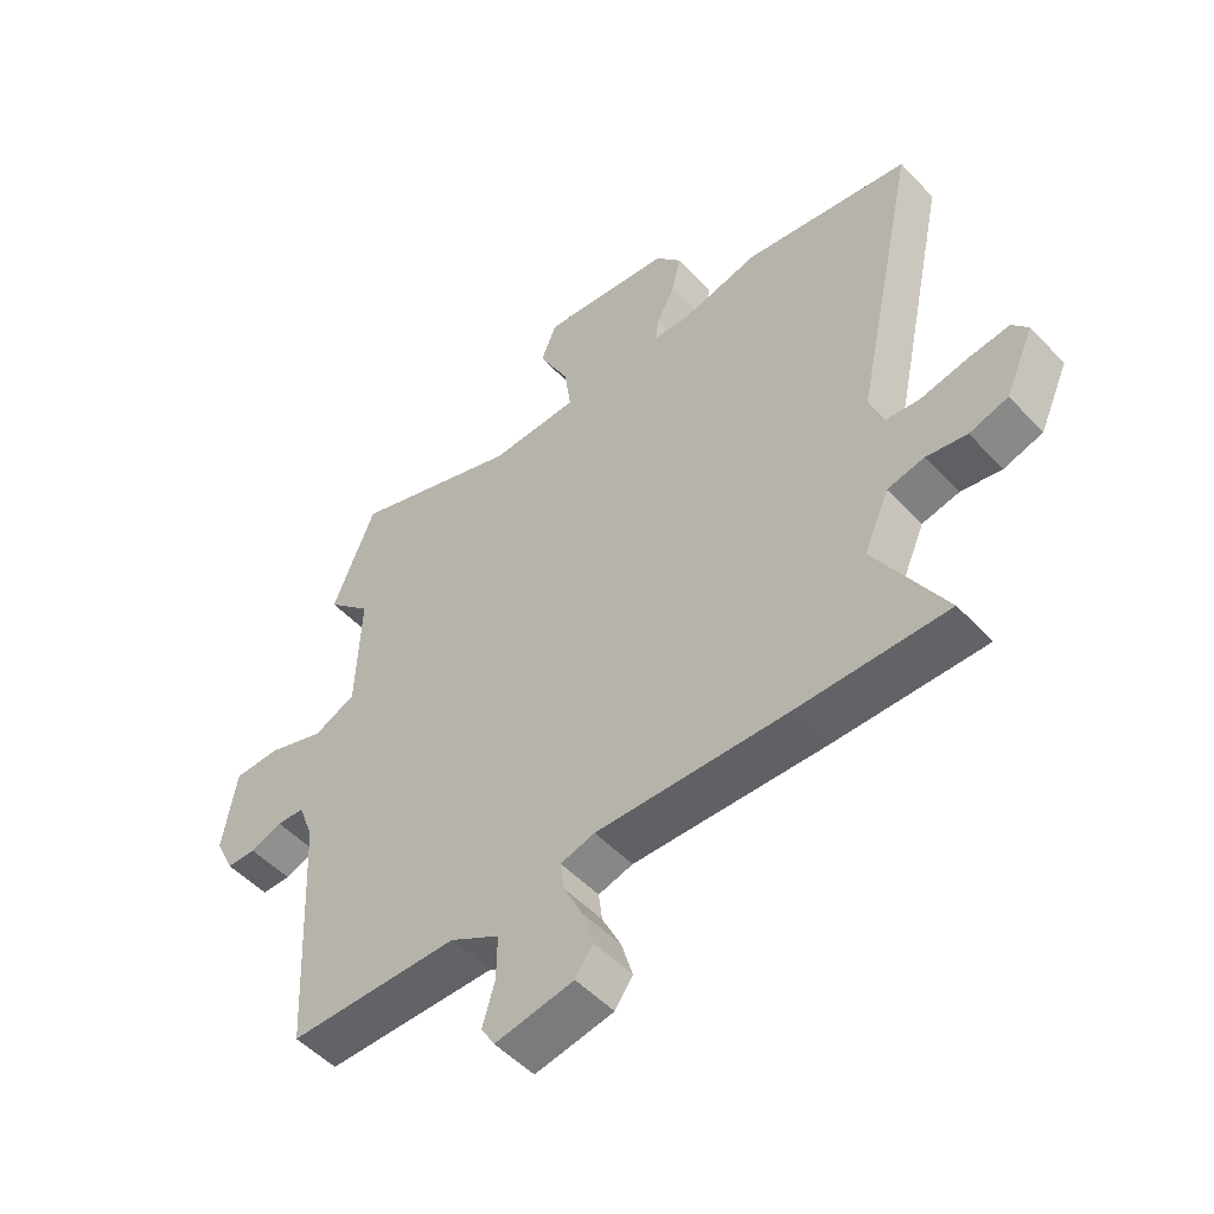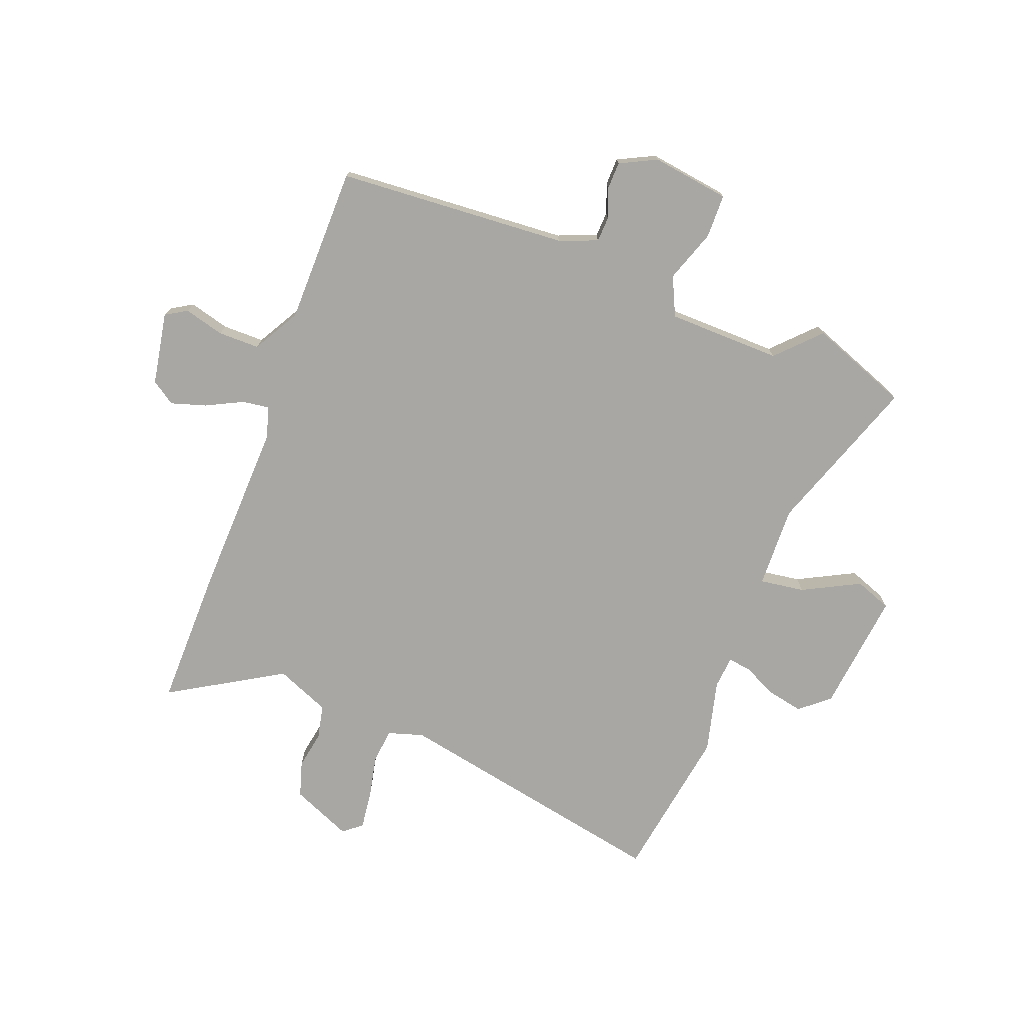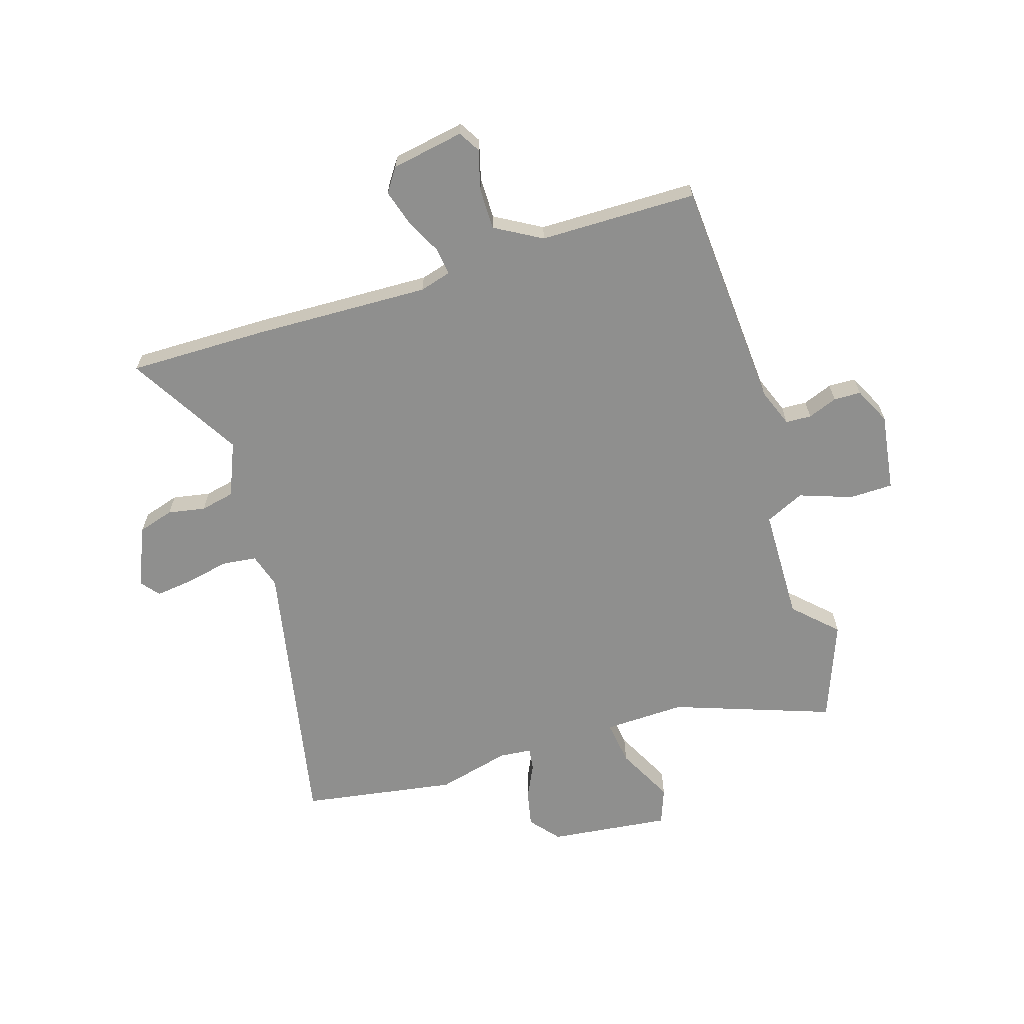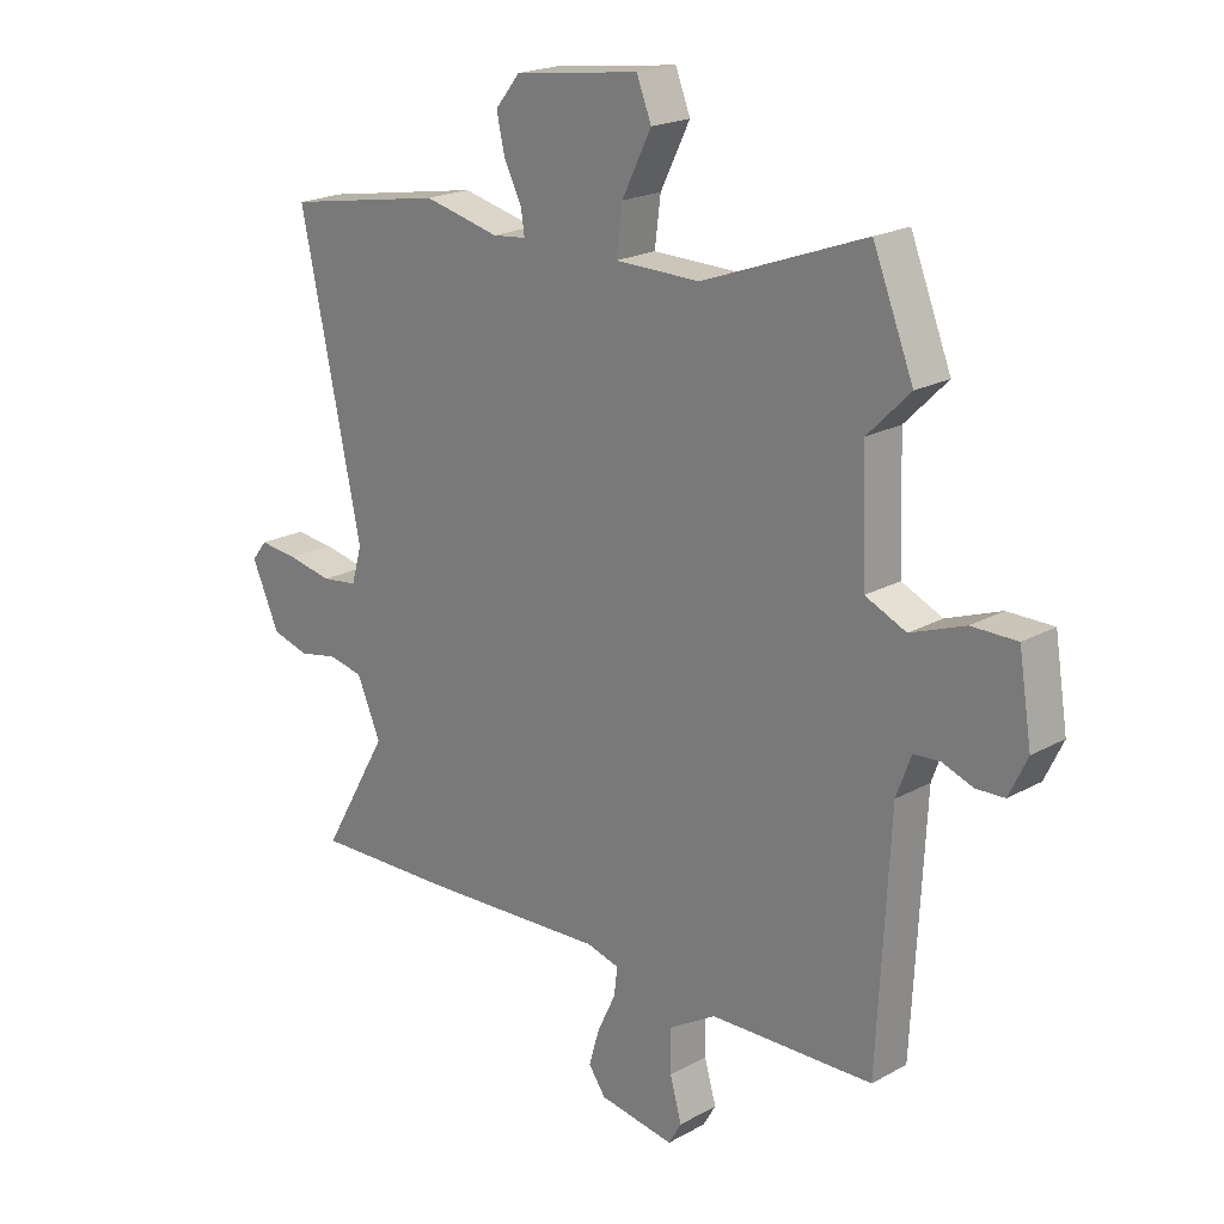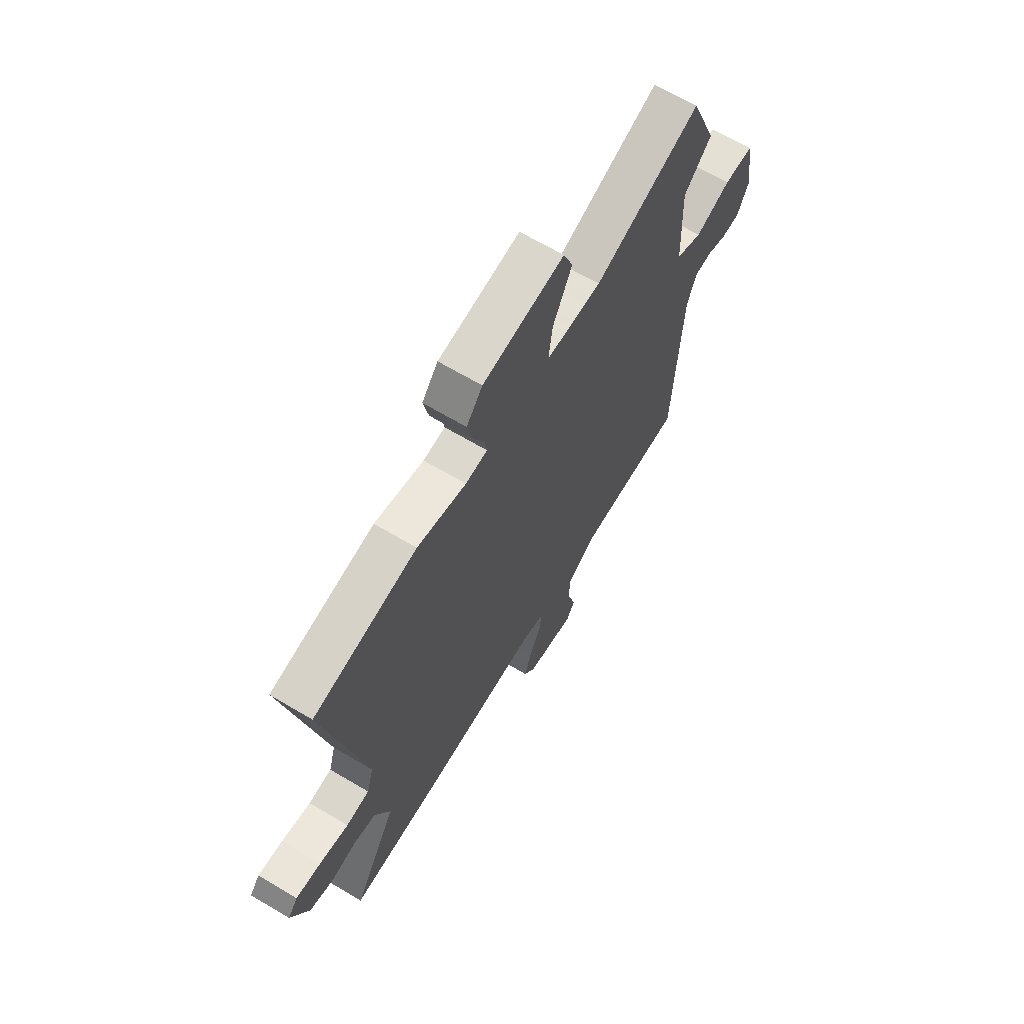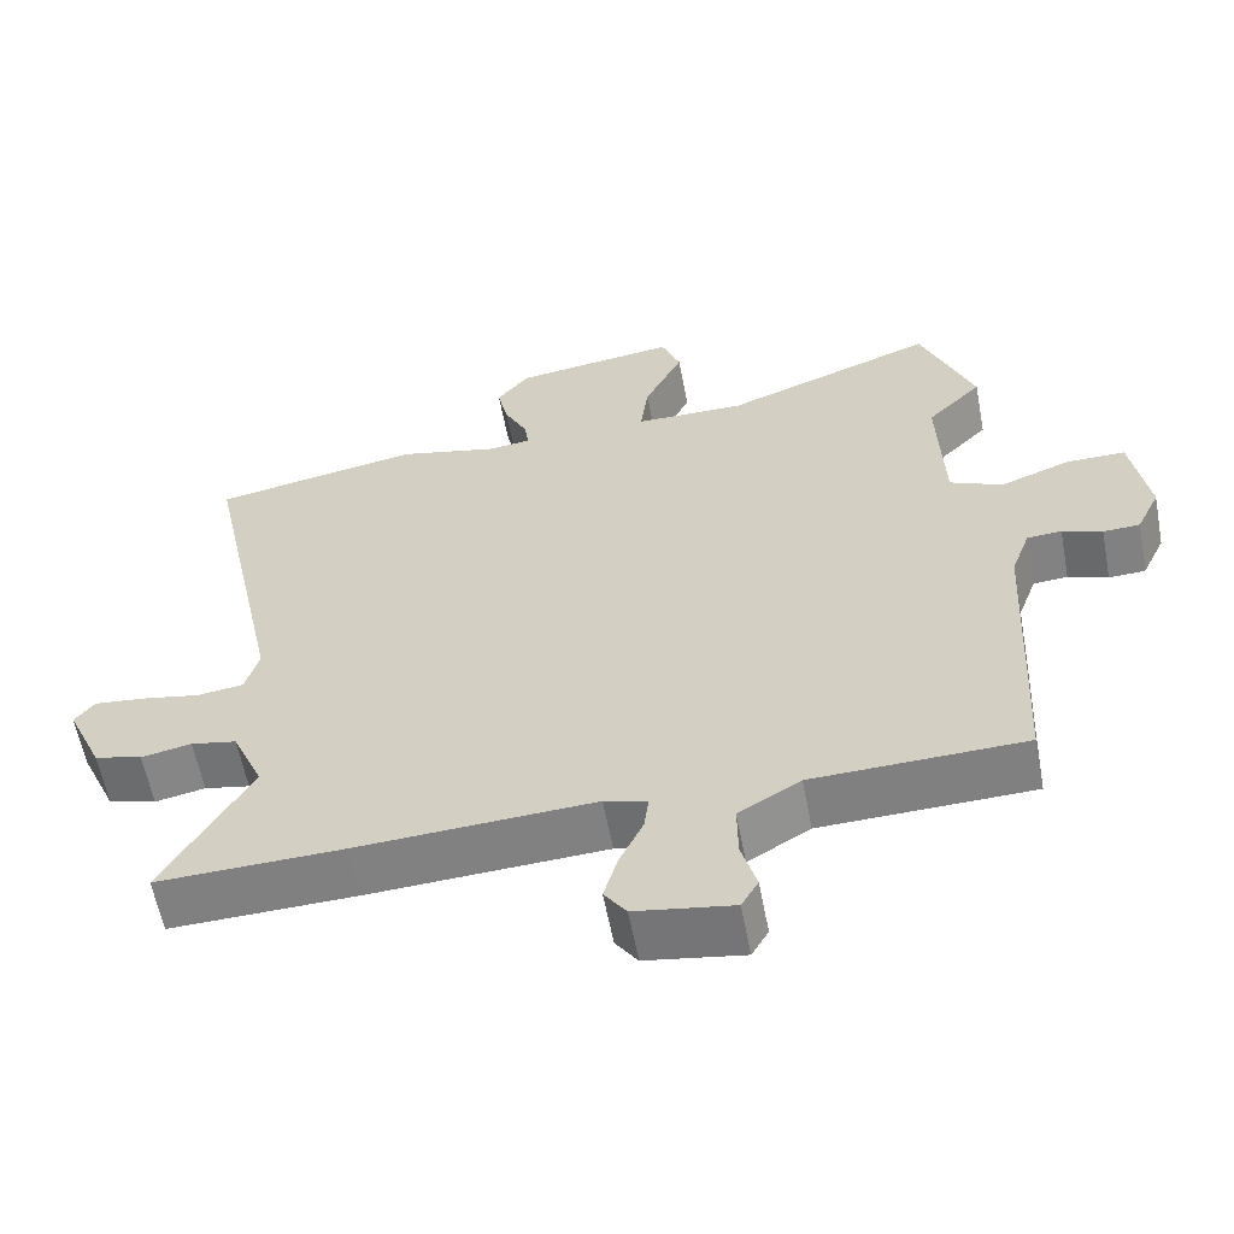
<metadata>
{"format":"obj","ext":"obj","renderer":"f3d","projection":"perspective","resolution":1024,"background":"white","views":[{"elev":-51.9,"azim":41.8,"up":"+Z"},{"elev":-74.7,"azim":-109.9,"up":"+Y"},{"elev":-65.3,"azim":-161.8,"up":"+Y"},{"elev":20.4,"azim":-135.2,"up":"+Z"},{"elev":66.0,"azim":120.9,"up":"+Z"},{"elev":-59.7,"azim":-169.2,"up":"+Z"}]}
</metadata>
<code>
v 0.572 0.07 -0.502
v 0.329 0.07 -0.496
v 0.018 0.07 -0.481
v -0.038 0.07 -0.496
v -0.032 0.07 -0.544
v -0.001 0.07 -0.609
v 0.017 0.07 -0.671
v -0.012 0.07 -0.712
v -0.14 0.07 -0.733
v -0.162 0.07 -0.695
v -0.142 0.07 -0.625
v -0.141 0.07 -0.552
v -0.222 0.07 -0.504
v -0.499 0.07 -0.497
v -0.52 0.07 -0.09
v -0.545 0.07 -0.022
v -0.59 0.07 -0.019
v -0.642 0.07 -0.038
v -0.69 0.07 -0.036
v -0.721 0.07 0.029
v -0.699 0.07 0.166
v -0.622 0.07 0.166
v -0.53 0.07 0.132
v -0.461 0.07 0.163
v -0.454 0.07 0.363
v -0.526 0.07 0.435
v -0.457 0.07 0.608
v -0.18 0.07 0.505
v -0.036 0.07 0.507
v -0.046 0.07 0.586
v -0.096 0.07 0.687
v -0.071 0.07 0.751
v 0.142 0.07 0.723
v 0.184 0.07 0.671
v 0.17 0.07 0.608
v 0.14 0.07 0.548
v 0.134 0.07 0.508
v 0.191 0.07 0.502
v 0.32 0.07 0.532
v 0.591 0.07 0.484
v 0.487 0.07 -0.006
v 0.505 0.07 -0.068
v 0.566 0.07 -0.076
v 0.643 0.07 -0.061
v 0.709 0.07 -0.054
v 0.735 0.07 -0.087
v 0.688 0.07 -0.192
v 0.625 0.07 -0.21
v 0.559 0.07 -0.197
v 0.499 0.07 -0.209
v 0.458 0.07 -0.303
v 0.572 0 -0.502
v 0.329 0 -0.496
v 0.018 0 -0.481
v -0.038 0 -0.496
v -0.032 0 -0.544
v -0.001 0 -0.609
v 0.017 0 -0.671
v -0.012 0 -0.712
v -0.14 0 -0.733
v -0.162 0 -0.695
v -0.142 0 -0.625
v -0.141 0 -0.552
v -0.222 0 -0.504
v -0.499 0 -0.497
v -0.52 0 -0.09
v -0.545 0 -0.022
v -0.59 0 -0.019
v -0.642 0 -0.038
v -0.69 0 -0.036
v -0.721 0 0.029
v -0.699 0 0.166
v -0.622 0 0.166
v -0.53 0 0.132
v -0.461 0 0.163
v -0.454 0 0.363
v -0.526 0 0.435
v -0.457 0 0.608
v -0.18 0 0.505
v -0.036 0 0.507
v -0.046 0 0.586
v -0.096 0 0.687
v -0.071 0 0.751
v 0.142 0 0.723
v 0.184 0 0.671
v 0.17 0 0.608
v 0.14 0 0.548
v 0.134 0 0.508
v 0.191 0 0.502
v 0.32 0 0.532
v 0.591 0 0.484
v 0.487 0 -0.006
v 0.505 0 -0.068
v 0.566 0 -0.076
v 0.643 0 -0.061
v 0.709 0 -0.054
v 0.735 0 -0.087
v 0.688 0 -0.192
v 0.625 0 -0.21
v 0.559 0 -0.197
v 0.499 0 -0.209
v 0.458 0 -0.303
f 46 47 48 49
f 46 49 50
f 43 44 45 46
f 43 46 50
f 42 43 50
f 41 42 50 51
f 38 39 40 41
f 37 38 41 51
f 33 34 35 36
f 33 36 37
f 30 31 32 33
f 29 30 33 37
f 28 29 37 51
f 25 26 27 28
f 24 25 28 51
f 20 21 22 23
f 17 18 19 20
f 16 17 20 23
f 15 16 23 24
f 13 14 15 24
f 8 9 10 11
f 8 11 12
f 5 6 7 8
f 4 5 8 12
f 51 1 2 3
f 51 3 4
f 24 51 4
f 4 12 13 24
f 100 99 98 97
f 101 100 97
f 97 96 95 94
f 101 97 94
f 101 94 93
f 102 101 93 92
f 92 91 90 89
f 102 92 89 88
f 87 86 85 84
f 88 87 84
f 84 83 82 81
f 88 84 81 80
f 102 88 80 79
f 79 78 77 76
f 102 79 76 75
f 74 73 72 71
f 71 70 69 68
f 74 71 68 67
f 75 74 67 66
f 75 66 65 64
f 62 61 60 59
f 63 62 59
f 59 58 57 56
f 63 59 56 55
f 54 53 52 102
f 55 54 102
f 55 102 75
f 75 64 63 55
f 1 52 53 2
f 2 53 54 3
f 3 54 55 4
f 4 55 56 5
f 5 56 57 6
f 6 57 58 7
f 7 58 59 8
f 8 59 60 9
f 9 60 61 10
f 10 61 62 11
f 11 62 63 12
f 12 63 64 13
f 13 64 65 14
f 14 65 66 15
f 15 66 67 16
f 16 67 68 17
f 17 68 69 18
f 18 69 70 19
f 19 70 71 20
f 20 71 72 21
f 21 72 73 22
f 22 73 74 23
f 23 74 75 24
f 24 75 76 25
f 25 76 77 26
f 26 77 78 27
f 27 78 79 28
f 28 79 80 29
f 29 80 81 30
f 30 81 82 31
f 31 82 83 32
f 32 83 84 33
f 33 84 85 34
f 34 85 86 35
f 35 86 87 36
f 36 87 88 37
f 37 88 89 38
f 38 89 90 39
f 39 90 91 40
f 40 91 92 41
f 41 92 93 42
f 42 93 94 43
f 43 94 95 44
f 44 95 96 45
f 45 96 97 46
f 46 97 98 47
f 47 98 99 48
f 48 99 100 49
f 49 100 101 50
f 50 101 102 51
f 51 102 52 1

</code>
